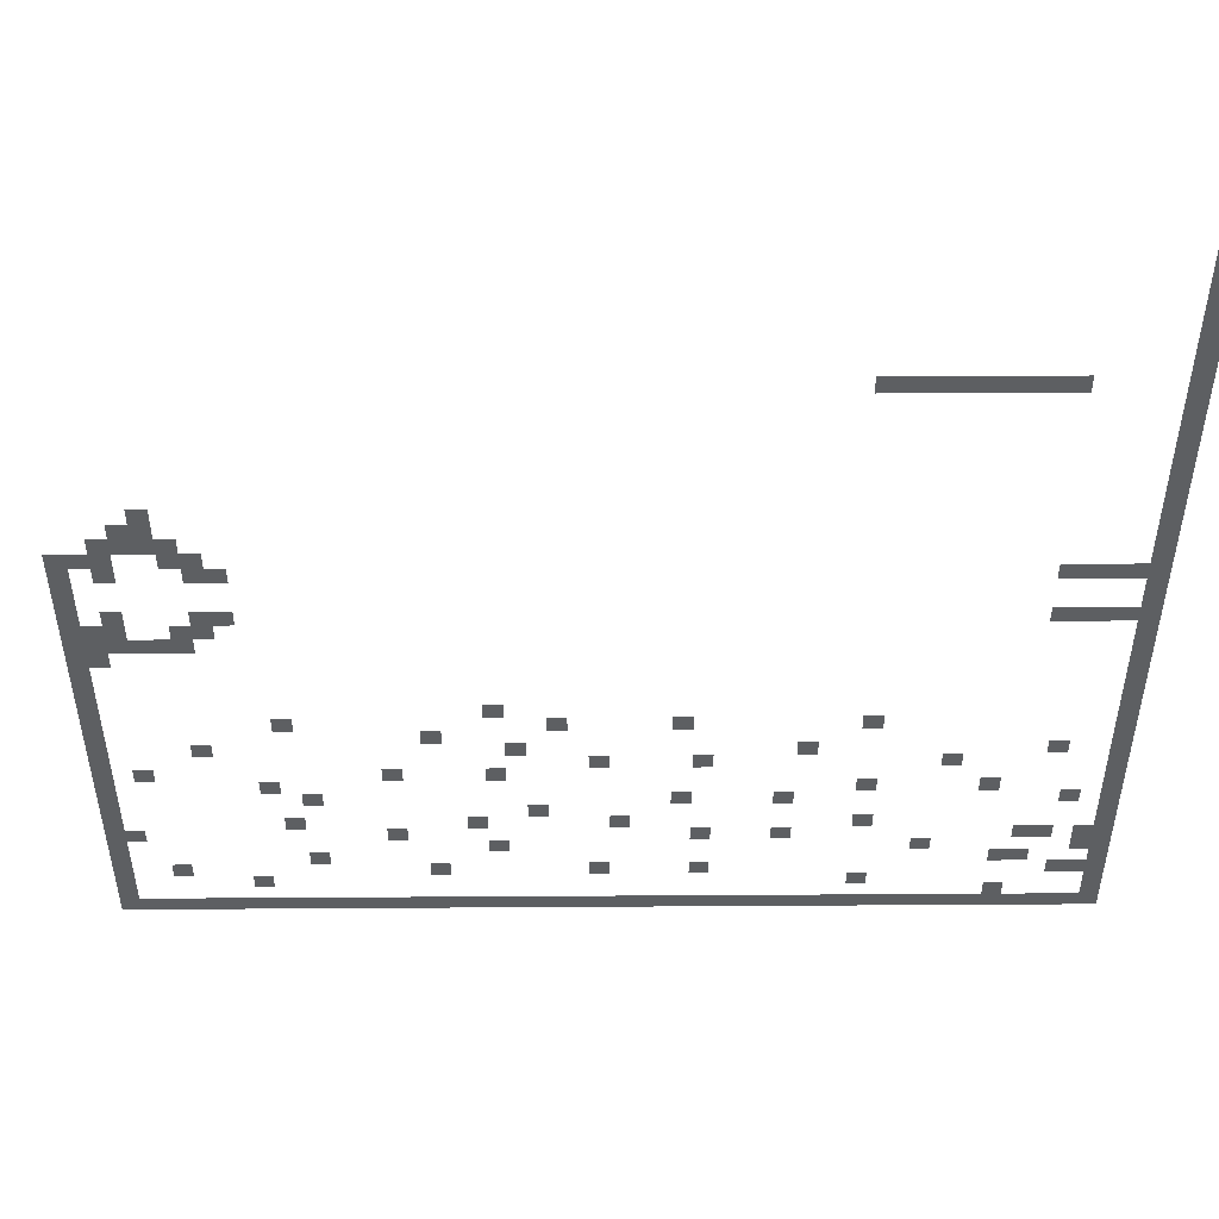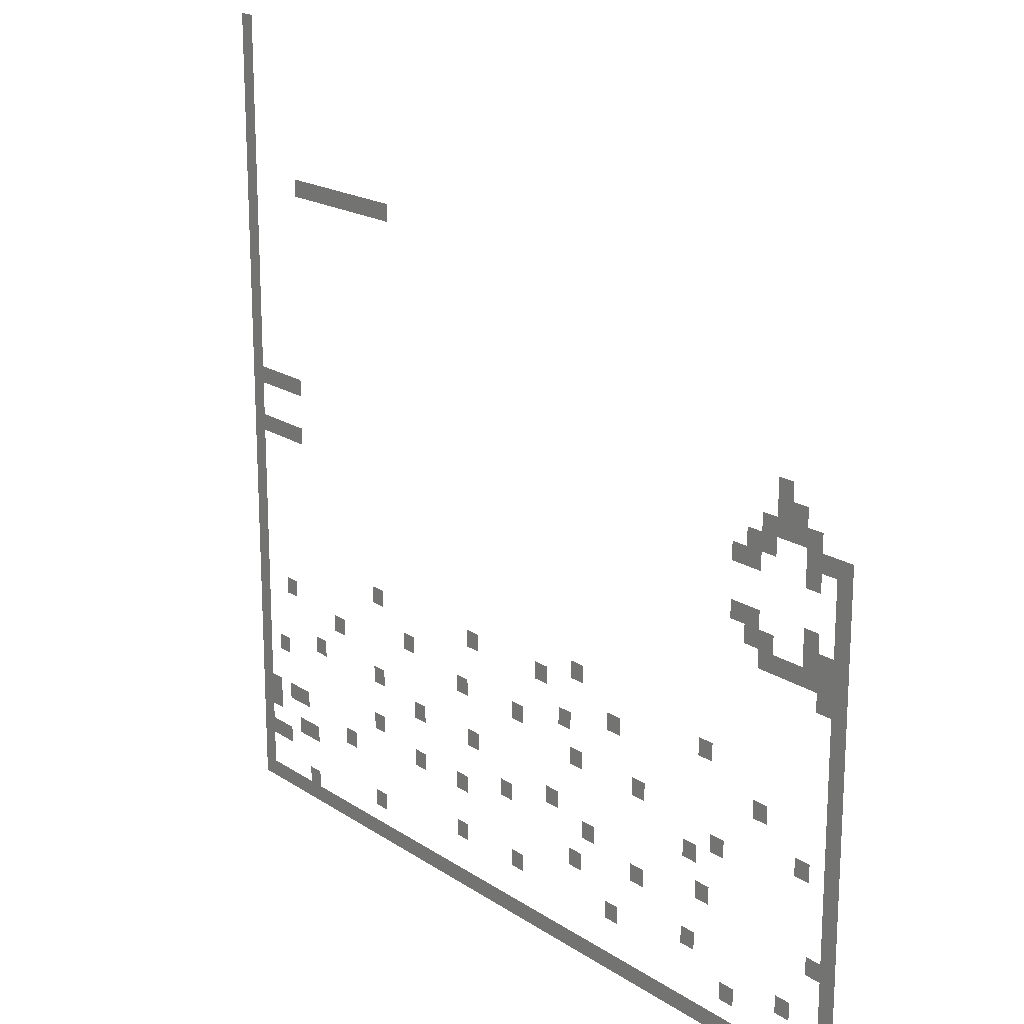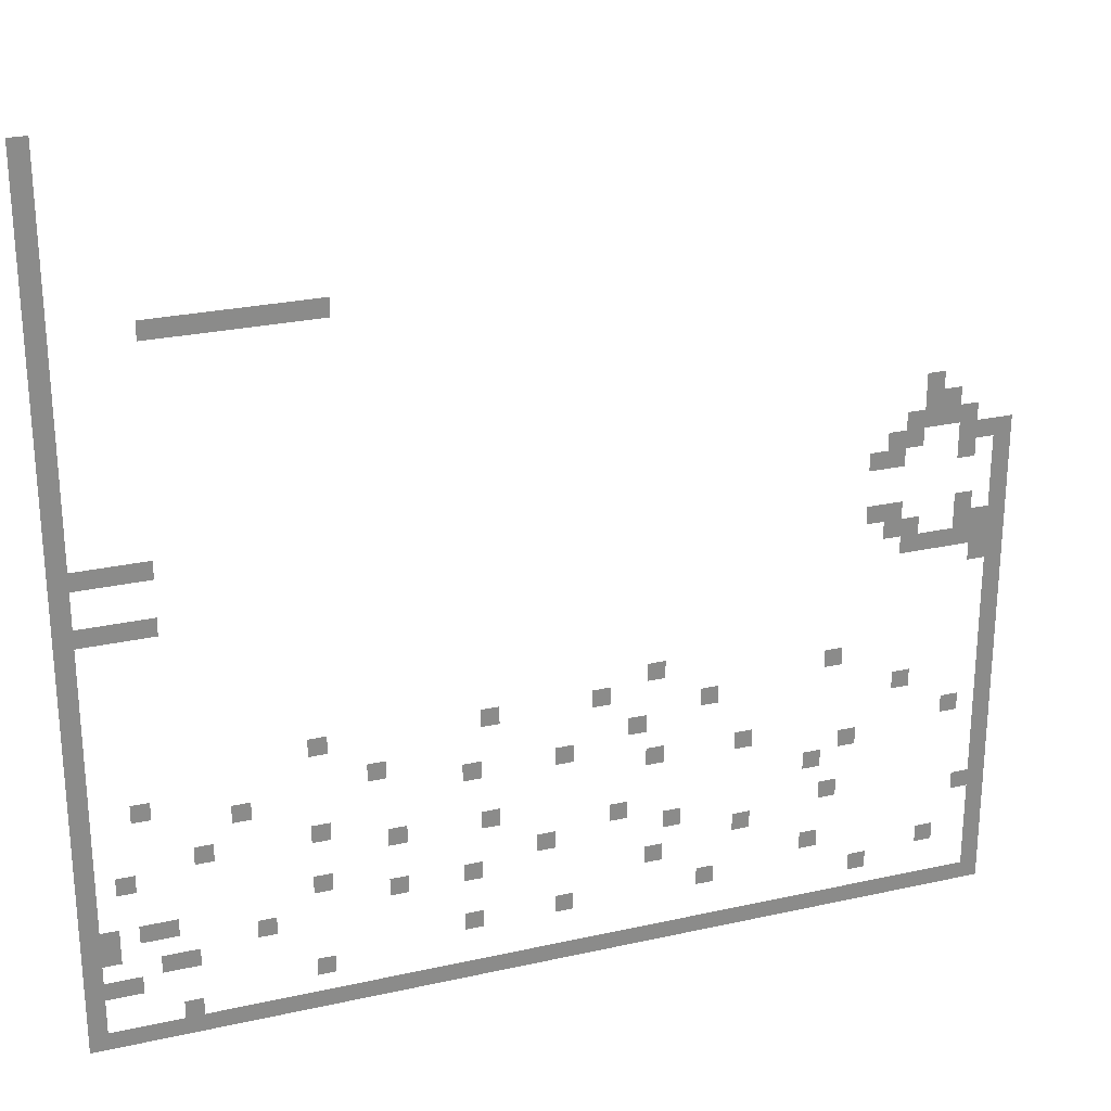
<metadata>
{"format":"obj","ext":"obj","renderer":"f3d","projection":"perspective","resolution":1024,"background":"white","views":[{"elev":50.5,"azim":-0.4,"up":"+Y"},{"elev":18.6,"azim":-128.8,"up":"+Y"},{"elev":26.1,"azim":160.5,"up":"+Y"}]}
</metadata>
<code>
v 0 -3 0
v -1 -3 0
v -1 -2 0
v 0 -2 0
v 0 -4 0
v -1 -4 0
v -1 -3 0
v 0 -3 0
v 0 -5 0
v -1 -5 0
v -1 -4 0
v 0 -4 0
v 0 -6 0
v -1 -6 0
v -1 -5 0
v 0 -5 0
v 0 -7 0
v -1 -7 0
v -1 -6 0
v 0 -6 0
v 0 -8 0
v -1 -8 0
v -1 -7 0
v 0 -7 0
v 0 -9 0
v -1 -9 0
v -1 -8 0
v 0 -8 0
v 0 -10 0
v -1 -10 0
v -1 -9 0
v 0 -9 0
v 0 -11 0
v -1 -11 0
v -1 -10 0
v 0 -10 0
v -13 -12 0
v -14 -12 0
v -14 -11 0
v -13 -11 0
v -12 -12 0
v -13 -12 0
v -13 -11 0
v -12 -11 0
v -11 -12 0
v -12 -12 0
v -12 -11 0
v -11 -11 0
v -10 -12 0
v -11 -12 0
v -11 -11 0
v -10 -11 0
v -9 -12 0
v -10 -12 0
v -10 -11 0
v -9 -11 0
v -8 -12 0
v -9 -12 0
v -9 -11 0
v -8 -11 0
v -7 -12 0
v -8 -12 0
v -8 -11 0
v -7 -11 0
v -6 -12 0
v -7 -12 0
v -7 -11 0
v -6 -11 0
v -5 -12 0
v -6 -12 0
v -6 -11 0
v -5 -11 0
v 0 -12 0
v -1 -12 0
v -1 -11 0
v 0 -11 0
v 0 -13 0
v -1 -13 0
v -1 -12 0
v 0 -12 0
v 0 -14 0
v -1 -14 0
v -1 -13 0
v 0 -13 0
v 0 -15 0
v -1 -15 0
v -1 -14 0
v 0 -14 0
v 0 -16 0
v -1 -16 0
v -1 -15 0
v 0 -15 0
v 0 -17 0
v -1 -17 0
v -1 -16 0
v 0 -16 0
v 0 -18 0
v -1 -18 0
v -1 -17 0
v 0 -17 0
v 0 -19 0
v -1 -19 0
v -1 -18 0
v 0 -18 0
v -45 -20 0
v -46 -20 0
v -46 -19 0
v -45 -19 0
v 0 -20 0
v -1 -20 0
v -1 -19 0
v 0 -19 0
v -46 -21 0
v -47 -21 0
v -47 -20 0
v -46 -20 0
v -45 -21 0
v -46 -21 0
v -46 -20 0
v -45 -20 0
v 0 -21 0
v -1 -21 0
v -1 -20 0
v 0 -20 0
v -47 -22 0
v -48 -22 0
v -48 -21 0
v -47 -21 0
v -46 -22 0
v -47 -22 0
v -47 -21 0
v -46 -21 0
v -45 -22 0
v -46 -22 0
v -46 -21 0
v -45 -21 0
v -44 -22 0
v -45 -22 0
v -45 -21 0
v -44 -21 0
v 0 -22 0
v -1 -22 0
v -1 -21 0
v 0 -21 0
v -49 -23 0
v -50 -23 0
v -50 -22 0
v -49 -22 0
v -48 -23 0
v -49 -23 0
v -49 -22 0
v -48 -22 0
v -47 -23 0
v -48 -23 0
v -48 -22 0
v -47 -22 0
v -44 -23 0
v -45 -23 0
v -45 -22 0
v -44 -22 0
v -43 -23 0
v -44 -23 0
v -44 -22 0
v -43 -22 0
v 0 -23 0
v -1 -23 0
v -1 -22 0
v 0 -22 0
v -49 -24 0
v -50 -24 0
v -50 -23 0
v -49 -23 0
v -47 -24 0
v -48 -24 0
v -48 -23 0
v -47 -23 0
v -43 -24 0
v -44 -24 0
v -44 -23 0
v -43 -23 0
v -42 -24 0
v -43 -24 0
v -43 -23 0
v -42 -23 0
v -4 -24 0
v -5 -24 0
v -5 -23 0
v -4 -23 0
v -3 -24 0
v -4 -24 0
v -4 -23 0
v -3 -23 0
v -2 -24 0
v -3 -24 0
v -3 -23 0
v -2 -23 0
v -1 -24 0
v -2 -24 0
v -2 -23 0
v -1 -23 0
v 0 -24 0
v -1 -24 0
v -1 -23 0
v 0 -23 0
v -49 -25 0
v -50 -25 0
v -50 -24 0
v -49 -24 0
v 0 -25 0
v -1 -25 0
v -1 -24 0
v 0 -24 0
v -49 -26 0
v -50 -26 0
v -50 -25 0
v -49 -25 0
v 0 -26 0
v -1 -26 0
v -1 -25 0
v 0 -25 0
v -49 -27 0
v -50 -27 0
v -50 -26 0
v -49 -26 0
v -47 -27 0
v -48 -27 0
v -48 -26 0
v -47 -26 0
v -43 -27 0
v -44 -27 0
v -44 -26 0
v -43 -26 0
v -42 -27 0
v -43 -27 0
v -43 -26 0
v -42 -26 0
v -4 -27 0
v -5 -27 0
v -5 -26 0
v -4 -26 0
v -3 -27 0
v -4 -27 0
v -4 -26 0
v -3 -26 0
v -2 -27 0
v -3 -27 0
v -3 -26 0
v -2 -26 0
v -1 -27 0
v -2 -27 0
v -2 -26 0
v -1 -26 0
v 0 -27 0
v -1 -27 0
v -1 -26 0
v 0 -26 0
v -49 -28 0
v -50 -28 0
v -50 -27 0
v -49 -27 0
v -48 -28 0
v -49 -28 0
v -49 -27 0
v -48 -27 0
v -47 -28 0
v -48 -28 0
v -48 -27 0
v -47 -27 0
v -44 -28 0
v -45 -28 0
v -45 -27 0
v -44 -27 0
v -43 -28 0
v -44 -28 0
v -44 -27 0
v -43 -27 0
v 0 -28 0
v -1 -28 0
v -1 -27 0
v 0 -27 0
v -49 -29 0
v -50 -29 0
v -50 -28 0
v -49 -28 0
v -48 -29 0
v -49 -29 0
v -49 -28 0
v -48 -28 0
v -47 -29 0
v -48 -29 0
v -48 -28 0
v -47 -28 0
v -46 -29 0
v -47 -29 0
v -47 -28 0
v -46 -28 0
v -45 -29 0
v -46 -29 0
v -46 -28 0
v -45 -28 0
v -44 -29 0
v -45 -29 0
v -45 -28 0
v -44 -28 0
v 0 -29 0
v -1 -29 0
v -1 -28 0
v 0 -28 0
v -49 -30 0
v -50 -30 0
v -50 -29 0
v -49 -29 0
v -48 -30 0
v -49 -30 0
v -49 -29 0
v -48 -29 0
v 0 -30 0
v -1 -30 0
v -1 -29 0
v 0 -29 0
v -49 -31 0
v -50 -31 0
v -50 -30 0
v -49 -30 0
v 0 -31 0
v -1 -31 0
v -1 -30 0
v 0 -30 0
v -49 -32 0
v -50 -32 0
v -50 -31 0
v -49 -31 0
v 0 -32 0
v -1 -32 0
v -1 -31 0
v 0 -31 0
v -49 -33 0
v -50 -33 0
v -50 -32 0
v -49 -32 0
v 0 -33 0
v -1 -33 0
v -1 -32 0
v 0 -32 0
v -49 -34 0
v -50 -34 0
v -50 -33 0
v -49 -33 0
v -30 -34 0
v -31 -34 0
v -31 -33 0
v -30 -33 0
v 0 -34 0
v -1 -34 0
v -1 -33 0
v 0 -33 0
v -49 -35 0
v -50 -35 0
v -50 -34 0
v -49 -34 0
v -40 -35 0
v -41 -35 0
v -41 -34 0
v -40 -34 0
v -27 -35 0
v -28 -35 0
v -28 -34 0
v -27 -34 0
v -21 -35 0
v -22 -35 0
v -22 -34 0
v -21 -34 0
v -12 -35 0
v -13 -35 0
v -13 -34 0
v -12 -34 0
v 0 -35 0
v -1 -35 0
v -1 -34 0
v 0 -34 0
v -49 -36 0
v -50 -36 0
v -50 -35 0
v -49 -35 0
v -33 -36 0
v -34 -36 0
v -34 -35 0
v -33 -35 0
v 0 -36 0
v -1 -36 0
v -1 -35 0
v 0 -35 0
v -49 -37 0
v -50 -37 0
v -50 -36 0
v -49 -36 0
v -44 -37 0
v -45 -37 0
v -45 -36 0
v -44 -36 0
v -29 -37 0
v -30 -37 0
v -30 -36 0
v -29 -36 0
v -15 -37 0
v -16 -37 0
v -16 -36 0
v -15 -36 0
v -3 -37 0
v -4 -37 0
v -4 -36 0
v -3 -36 0
v 0 -37 0
v -1 -37 0
v -1 -36 0
v 0 -36 0
v -49 -38 0
v -50 -38 0
v -50 -37 0
v -49 -37 0
v -25 -38 0
v -26 -38 0
v -26 -37 0
v -25 -37 0
v -20 -38 0
v -21 -38 0
v -21 -37 0
v -20 -37 0
v -8 -38 0
v -9 -38 0
v -9 -37 0
v -8 -37 0
v 0 -38 0
v -1 -38 0
v -1 -37 0
v 0 -37 0
v -49 -39 0
v -50 -39 0
v -50 -38 0
v -49 -38 0
v -47 -39 0
v -48 -39 0
v -48 -38 0
v -47 -38 0
v -35 -39 0
v -36 -39 0
v -36 -38 0
v -35 -38 0
v -30 -39 0
v -31 -39 0
v -31 -38 0
v -30 -38 0
v 0 -39 0
v -1 -39 0
v -1 -38 0
v 0 -38 0
v -49 -40 0
v -50 -40 0
v -50 -39 0
v -49 -39 0
v -41 -40 0
v -42 -40 0
v -42 -39 0
v -41 -39 0
v -12 -40 0
v -13 -40 0
v -13 -39 0
v -12 -39 0
v -6 -40 0
v -7 -40 0
v -7 -39 0
v -6 -39 0
v 0 -40 0
v -1 -40 0
v -1 -39 0
v 0 -39 0
v -49 -41 0
v -50 -41 0
v -50 -40 0
v -49 -40 0
v -39 -41 0
v -40 -41 0
v -40 -40 0
v -39 -40 0
v -21 -41 0
v -22 -41 0
v -22 -40 0
v -21 -40 0
v -16 -41 0
v -17 -41 0
v -17 -40 0
v -16 -40 0
v -2 -41 0
v -3 -41 0
v -3 -40 0
v -2 -40 0
v 0 -41 0
v -1 -41 0
v -1 -40 0
v 0 -40 0
v -49 -42 0
v -50 -42 0
v -50 -41 0
v -49 -41 0
v -28 -42 0
v -29 -42 0
v -29 -41 0
v -28 -41 0
v 0 -42 0
v -1 -42 0
v -1 -41 0
v 0 -41 0
v -49 -43 0
v -50 -43 0
v -50 -42 0
v -49 -42 0
v -40 -43 0
v -41 -43 0
v -41 -42 0
v -40 -42 0
v -31 -43 0
v -32 -43 0
v -32 -42 0
v -31 -42 0
v -24 -43 0
v -25 -43 0
v -25 -42 0
v -24 -42 0
v -12 -43 0
v -13 -43 0
v -13 -42 0
v -12 -42 0
v 0 -43 0
v -1 -43 0
v -1 -42 0
v 0 -42 0
v -49 -44 0
v -50 -44 0
v -50 -43 0
v -49 -43 0
v -48 -44 0
v -49 -44 0
v -49 -43 0
v -48 -43 0
v -35 -44 0
v -36 -44 0
v -36 -43 0
v -35 -43 0
v -20 -44 0
v -21 -44 0
v -21 -43 0
v -20 -43 0
v -16 -44 0
v -17 -44 0
v -17 -43 0
v -16 -43 0
v -4 -44 0
v -5 -44 0
v -5 -43 0
v -4 -43 0
v -3 -44 0
v -4 -44 0
v -4 -43 0
v -3 -43 0
v -1 -44 0
v -2 -44 0
v -2 -43 0
v -1 -43 0
v 0 -44 0
v -1 -44 0
v -1 -43 0
v 0 -43 0
v -49 -45 0
v -50 -45 0
v -50 -44 0
v -49 -44 0
v -30 -45 0
v -31 -45 0
v -31 -44 0
v -30 -44 0
v -9 -45 0
v -10 -45 0
v -10 -44 0
v -9 -44 0
v -1 -45 0
v -2 -45 0
v -2 -44 0
v -1 -44 0
v 0 -45 0
v -1 -45 0
v -1 -44 0
v 0 -44 0
v -49 -46 0
v -50 -46 0
v -50 -45 0
v -49 -45 0
v -39 -46 0
v -40 -46 0
v -40 -45 0
v -39 -45 0
v -5 -46 0
v -6 -46 0
v -6 -45 0
v -5 -45 0
v -4 -46 0
v -5 -46 0
v -5 -45 0
v -4 -45 0
v 0 -46 0
v -1 -46 0
v -1 -45 0
v 0 -45 0
v -49 -47 0
v -50 -47 0
v -50 -46 0
v -49 -46 0
v -46 -47 0
v -47 -47 0
v -47 -46 0
v -46 -46 0
v -33 -47 0
v -34 -47 0
v -34 -46 0
v -33 -46 0
v -25 -47 0
v -26 -47 0
v -26 -46 0
v -25 -46 0
v -20 -47 0
v -21 -47 0
v -21 -46 0
v -20 -46 0
v -2 -47 0
v -3 -47 0
v -3 -46 0
v -2 -46 0
v -1 -47 0
v -2 -47 0
v -2 -46 0
v -1 -46 0
v 0 -47 0
v -1 -47 0
v -1 -46 0
v 0 -46 0
v -49 -48 0
v -50 -48 0
v -50 -47 0
v -49 -47 0
v -42 -48 0
v -43 -48 0
v -43 -47 0
v -42 -47 0
v -12 -48 0
v -13 -48 0
v -13 -47 0
v -12 -47 0
v 0 -48 0
v -1 -48 0
v -1 -47 0
v 0 -47 0
v -49 -49 0
v -50 -49 0
v -50 -48 0
v -49 -48 0
v -5 -49 0
v -6 -49 0
v -6 -48 0
v -5 -48 0
v 0 -49 0
v -1 -49 0
v -1 -48 0
v 0 -48 0
v -49 -50 0
v -50 -50 0
v -50 -49 0
v -49 -49 0
v -48 -50 0
v -49 -50 0
v -49 -49 0
v -48 -49 0
v -47 -50 0
v -48 -50 0
v -48 -49 0
v -47 -49 0
v -46 -50 0
v -47 -50 0
v -47 -49 0
v -46 -49 0
v -45 -50 0
v -46 -50 0
v -46 -49 0
v -45 -49 0
v -44 -50 0
v -45 -50 0
v -45 -49 0
v -44 -49 0
v -43 -50 0
v -44 -50 0
v -44 -49 0
v -43 -49 0
v -42 -50 0
v -43 -50 0
v -43 -49 0
v -42 -49 0
v -41 -50 0
v -42 -50 0
v -42 -49 0
v -41 -49 0
v -40 -50 0
v -41 -50 0
v -41 -49 0
v -40 -49 0
v -39 -50 0
v -40 -50 0
v -40 -49 0
v -39 -49 0
v -38 -50 0
v -39 -50 0
v -39 -49 0
v -38 -49 0
v -37 -50 0
v -38 -50 0
v -38 -49 0
v -37 -49 0
v -36 -50 0
v -37 -50 0
v -37 -49 0
v -36 -49 0
v -35 -50 0
v -36 -50 0
v -36 -49 0
v -35 -49 0
v -34 -50 0
v -35 -50 0
v -35 -49 0
v -34 -49 0
v -33 -50 0
v -34 -50 0
v -34 -49 0
v -33 -49 0
v -32 -50 0
v -33 -50 0
v -33 -49 0
v -32 -49 0
v -31 -50 0
v -32 -50 0
v -32 -49 0
v -31 -49 0
v -30 -50 0
v -31 -50 0
v -31 -49 0
v -30 -49 0
v -29 -50 0
v -30 -50 0
v -30 -49 0
v -29 -49 0
v -28 -50 0
v -29 -50 0
v -29 -49 0
v -28 -49 0
v -27 -50 0
v -28 -50 0
v -28 -49 0
v -27 -49 0
v -26 -50 0
v -27 -50 0
v -27 -49 0
v -26 -49 0
v -25 -50 0
v -26 -50 0
v -26 -49 0
v -25 -49 0
v -24 -50 0
v -25 -50 0
v -25 -49 0
v -24 -49 0
v -23 -50 0
v -24 -50 0
v -24 -49 0
v -23 -49 0
v -22 -50 0
v -23 -50 0
v -23 -49 0
v -22 -49 0
v -21 -50 0
v -22 -50 0
v -22 -49 0
v -21 -49 0
v -20 -50 0
v -21 -50 0
v -21 -49 0
v -20 -49 0
v -19 -50 0
v -20 -50 0
v -20 -49 0
v -19 -49 0
v -18 -50 0
v -19 -50 0
v -19 -49 0
v -18 -49 0
v -17 -50 0
v -18 -50 0
v -18 -49 0
v -17 -49 0
v -16 -50 0
v -17 -50 0
v -17 -49 0
v -16 -49 0
v -15 -50 0
v -16 -50 0
v -16 -49 0
v -15 -49 0
v -14 -50 0
v -15 -50 0
v -15 -49 0
v -14 -49 0
v -13 -50 0
v -14 -50 0
v -14 -49 0
v -13 -49 0
v -12 -50 0
v -13 -50 0
v -13 -49 0
v -12 -49 0
v -11 -50 0
v -12 -50 0
v -12 -49 0
v -11 -49 0
v -10 -50 0
v -11 -50 0
v -11 -49 0
v -10 -49 0
v -9 -50 0
v -10 -50 0
v -10 -49 0
v -9 -49 0
v -8 -50 0
v -9 -50 0
v -9 -49 0
v -8 -49 0
v -7 -50 0
v -8 -50 0
v -8 -49 0
v -7 -49 0
v -6 -50 0
v -7 -50 0
v -7 -49 0
v -6 -49 0
v -5 -50 0
v -6 -50 0
v -6 -49 0
v -5 -49 0
v -4 -50 0
v -5 -50 0
v -5 -49 0
v -4 -49 0
v -3 -50 0
v -4 -50 0
v -4 -49 0
v -3 -49 0
v -2 -50 0
v -3 -50 0
v -3 -49 0
v -2 -49 0
v -1 -50 0
v -2 -50 0
v -2 -49 0
v -1 -49 0
v 0 -50 0
v -1 -50 0
v -1 -49 0
v 0 -49 0
g HunkerMap3_mesh_0005
f 1 2 3 4
f 5 6 7 8
f 9 10 11 12
f 13 14 15 16
f 17 18 19 20
f 21 22 23 24
f 25 26 27 28
f 29 30 31 32
f 33 34 35 36
f 37 38 39 40
f 41 42 43 44
f 45 46 47 48
f 49 50 51 52
f 53 54 55 56
f 57 58 59 60
f 61 62 63 64
f 65 66 67 68
f 69 70 71 72
f 73 74 75 76
f 77 78 79 80
f 81 82 83 84
f 85 86 87 88
f 89 90 91 92
f 93 94 95 96
f 97 98 99 100
f 101 102 103 104
f 105 106 107 108
f 109 110 111 112
f 113 114 115 116
f 117 118 119 120
f 121 122 123 124
f 125 126 127 128
f 129 130 131 132
f 133 134 135 136
f 137 138 139 140
f 141 142 143 144
f 145 146 147 148
f 149 150 151 152
f 153 154 155 156
f 157 158 159 160
f 161 162 163 164
f 165 166 167 168
f 169 170 171 172
f 173 174 175 176
f 177 178 179 180
f 181 182 183 184
f 185 186 187 188
f 189 190 191 192
f 193 194 195 196
f 197 198 199 200
f 201 202 203 204
f 205 206 207 208
f 209 210 211 212
f 213 214 215 216
f 217 218 219 220
f 221 222 223 224
f 225 226 227 228
f 229 230 231 232
f 233 234 235 236
f 237 238 239 240
f 241 242 243 244
f 245 246 247 248
f 249 250 251 252
f 253 254 255 256
f 257 258 259 260
f 261 262 263 264
f 265 266 267 268
f 269 270 271 272
f 273 274 275 276
f 277 278 279 280
f 281 282 283 284
f 285 286 287 288
f 289 290 291 292
f 293 294 295 296
f 297 298 299 300
f 301 302 303 304
f 305 306 307 308
f 309 310 311 312
f 313 314 315 316
f 317 318 319 320
f 321 322 323 324
f 325 326 327 328
f 329 330 331 332
f 333 334 335 336
f 337 338 339 340
f 341 342 343 344
f 345 346 347 348
f 349 350 351 352
f 353 354 355 356
f 357 358 359 360
f 361 362 363 364
f 365 366 367 368
f 369 370 371 372
f 373 374 375 376
f 377 378 379 380
f 381 382 383 384
f 385 386 387 388
f 389 390 391 392
f 393 394 395 396
f 397 398 399 400
f 401 402 403 404
f 405 406 407 408
f 409 410 411 412
f 413 414 415 416
f 417 418 419 420
f 421 422 423 424
f 425 426 427 428
f 429 430 431 432
f 433 434 435 436
f 437 438 439 440
f 441 442 443 444
f 445 446 447 448
f 449 450 451 452
f 453 454 455 456
f 457 458 459 460
f 461 462 463 464
f 465 466 467 468
f 469 470 471 472
f 473 474 475 476
f 477 478 479 480
f 481 482 483 484
f 485 486 487 488
f 489 490 491 492
f 493 494 495 496
f 497 498 499 500
f 501 502 503 504
f 505 506 507 508
f 509 510 511 512
f 513 514 515 516
f 517 518 519 520
f 521 522 523 524
f 525 526 527 528
f 529 530 531 532
f 533 534 535 536
f 537 538 539 540
f 541 542 543 544
f 545 546 547 548
f 549 550 551 552
f 553 554 555 556
f 557 558 559 560
f 561 562 563 564
f 565 566 567 568
f 569 570 571 572
f 573 574 575 576
f 577 578 579 580
f 581 582 583 584
f 585 586 587 588
f 589 590 591 592
f 593 594 595 596
f 597 598 599 600
f 601 602 603 604
f 605 606 607 608
f 609 610 611 612
f 613 614 615 616
f 617 618 619 620
f 621 622 623 624
f 625 626 627 628
f 629 630 631 632
f 633 634 635 636
f 637 638 639 640
f 641 642 643 644
f 645 646 647 648
f 649 650 651 652
f 653 654 655 656
f 657 658 659 660
f 661 662 663 664
f 665 666 667 668
f 669 670 671 672
f 673 674 675 676
f 677 678 679 680
f 681 682 683 684
f 685 686 687 688
f 689 690 691 692
f 693 694 695 696
f 697 698 699 700
f 701 702 703 704
f 705 706 707 708
f 709 710 711 712
f 713 714 715 716
f 717 718 719 720
f 721 722 723 724
f 725 726 727 728
f 729 730 731 732
f 733 734 735 736
f 737 738 739 740
f 741 742 743 744
f 745 746 747 748
f 749 750 751 752
f 753 754 755 756
f 757 758 759 760
f 761 762 763 764
f 765 766 767 768
f 769 770 771 772
f 773 774 775 776
f 777 778 779 780
f 781 782 783 784
f 785 786 787 788
f 789 790 791 792
f 793 794 795 796
f 797 798 799 800
f 801 802 803 804
f 805 806 807 808
f 809 810 811 812
f 813 814 815 816
f 817 818 819 820
f 821 822 823 824
f 825 826 827 828
f 829 830 831 832
f 833 834 835 836
f 837 838 839 840
f 841 842 843 844
f 845 846 847 848
f 849 850 851 852
f 853 854 855 856
f 857 858 859 860
f 861 862 863 864
f 865 866 867 868
f 869 870 871 872

</code>
